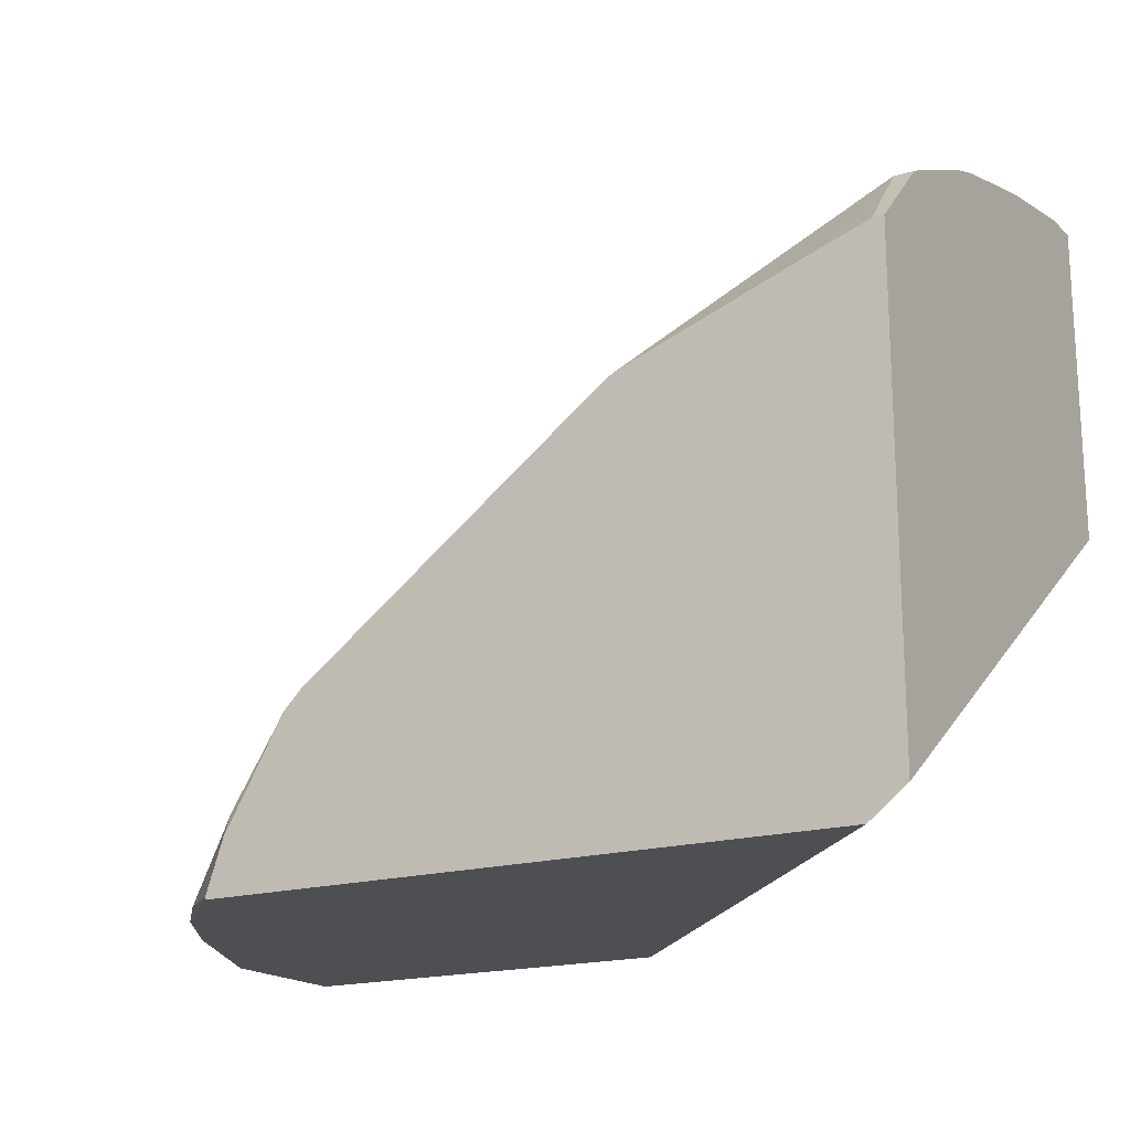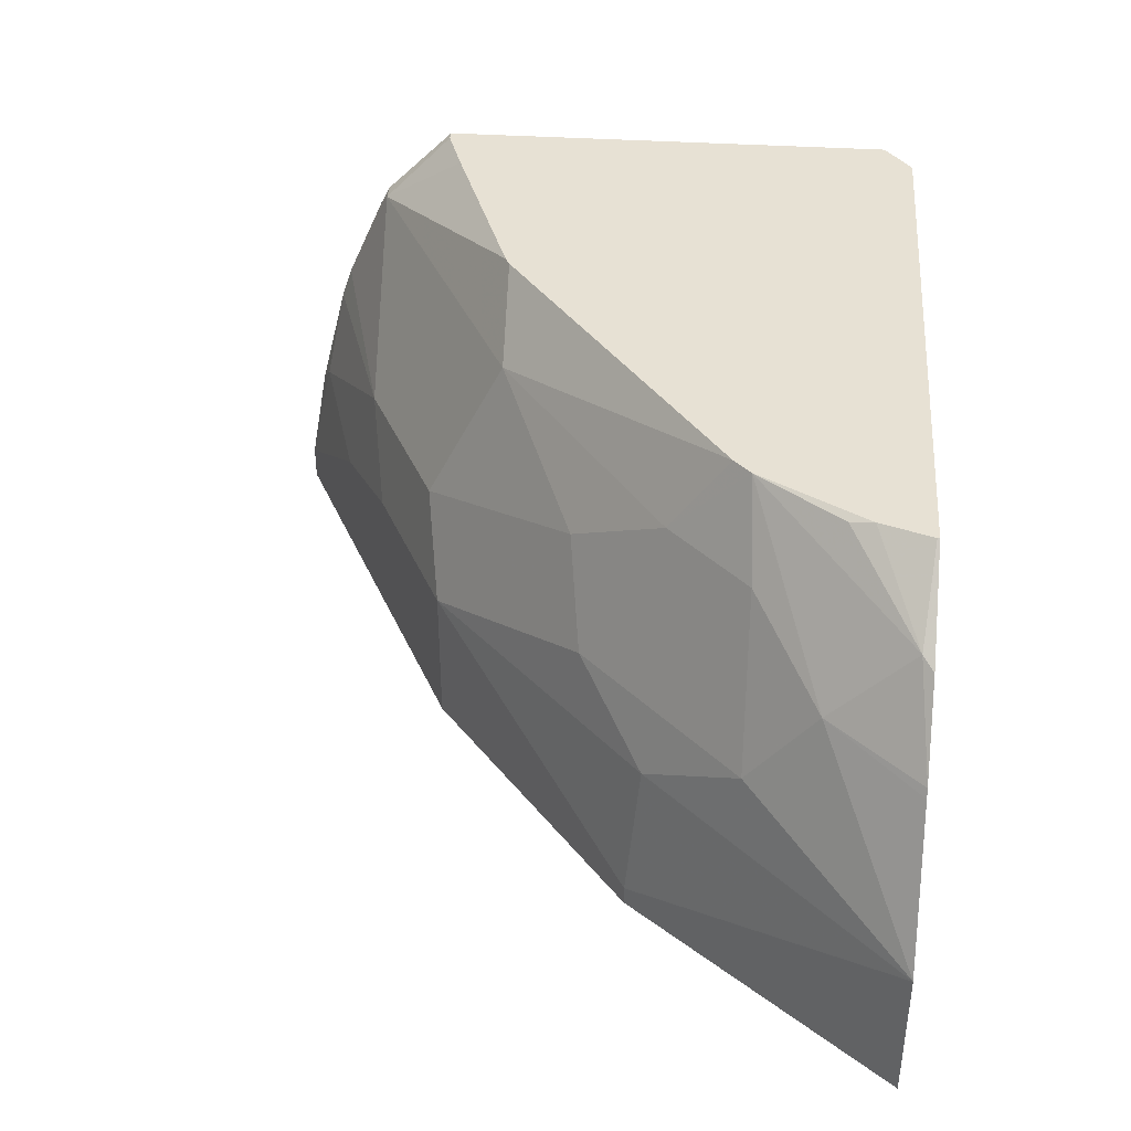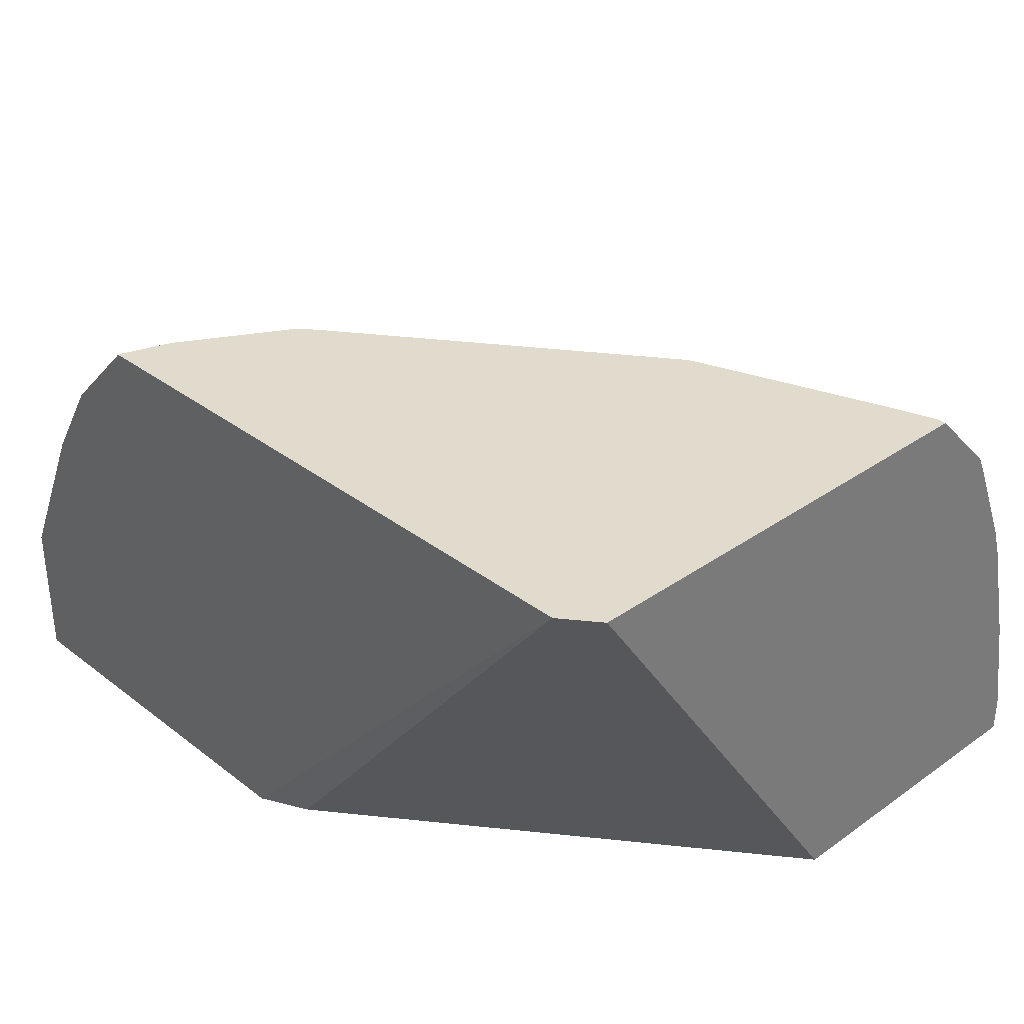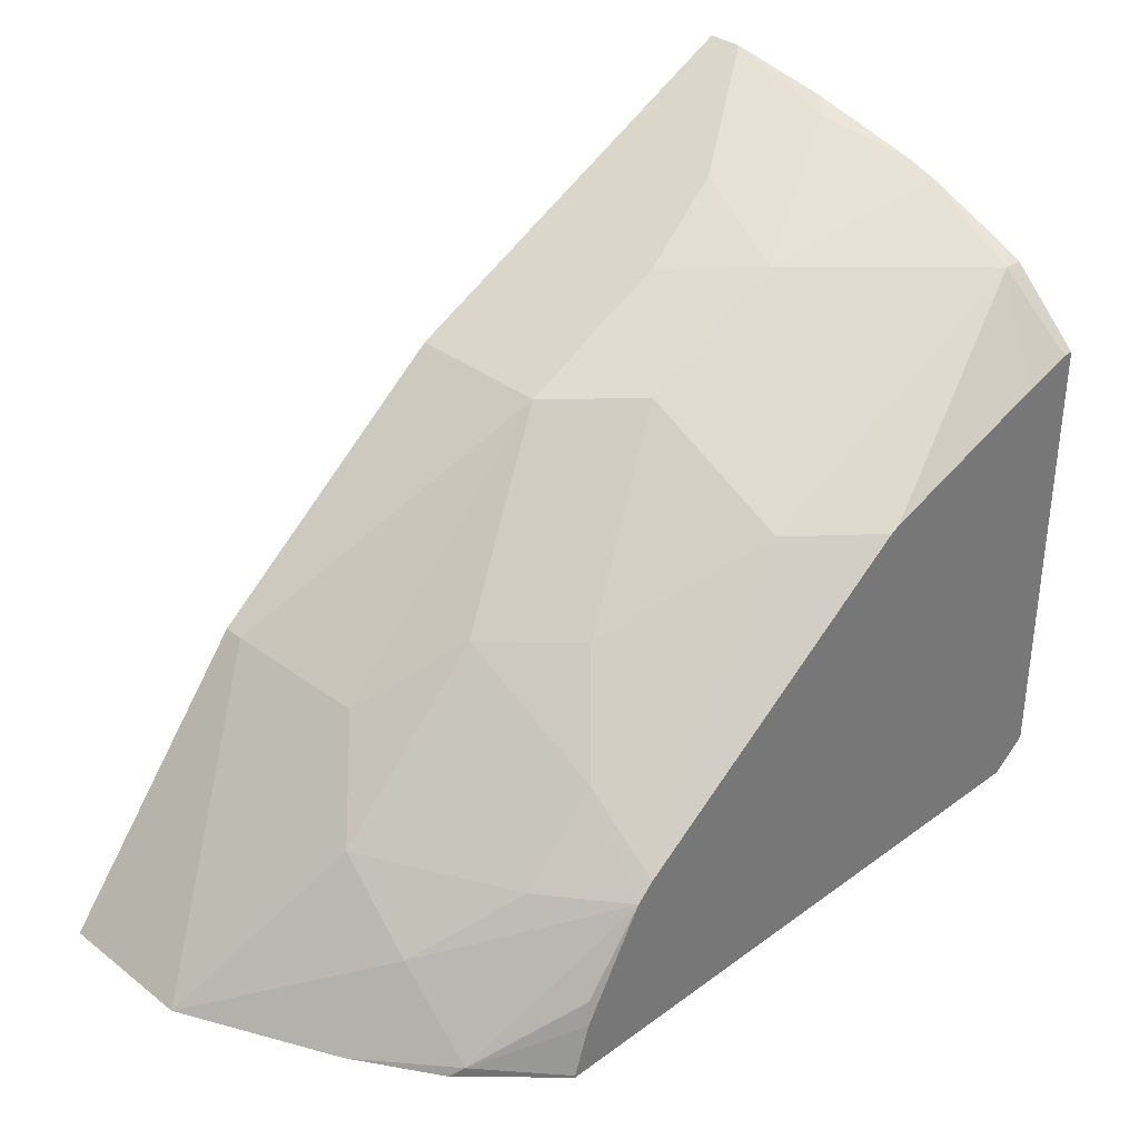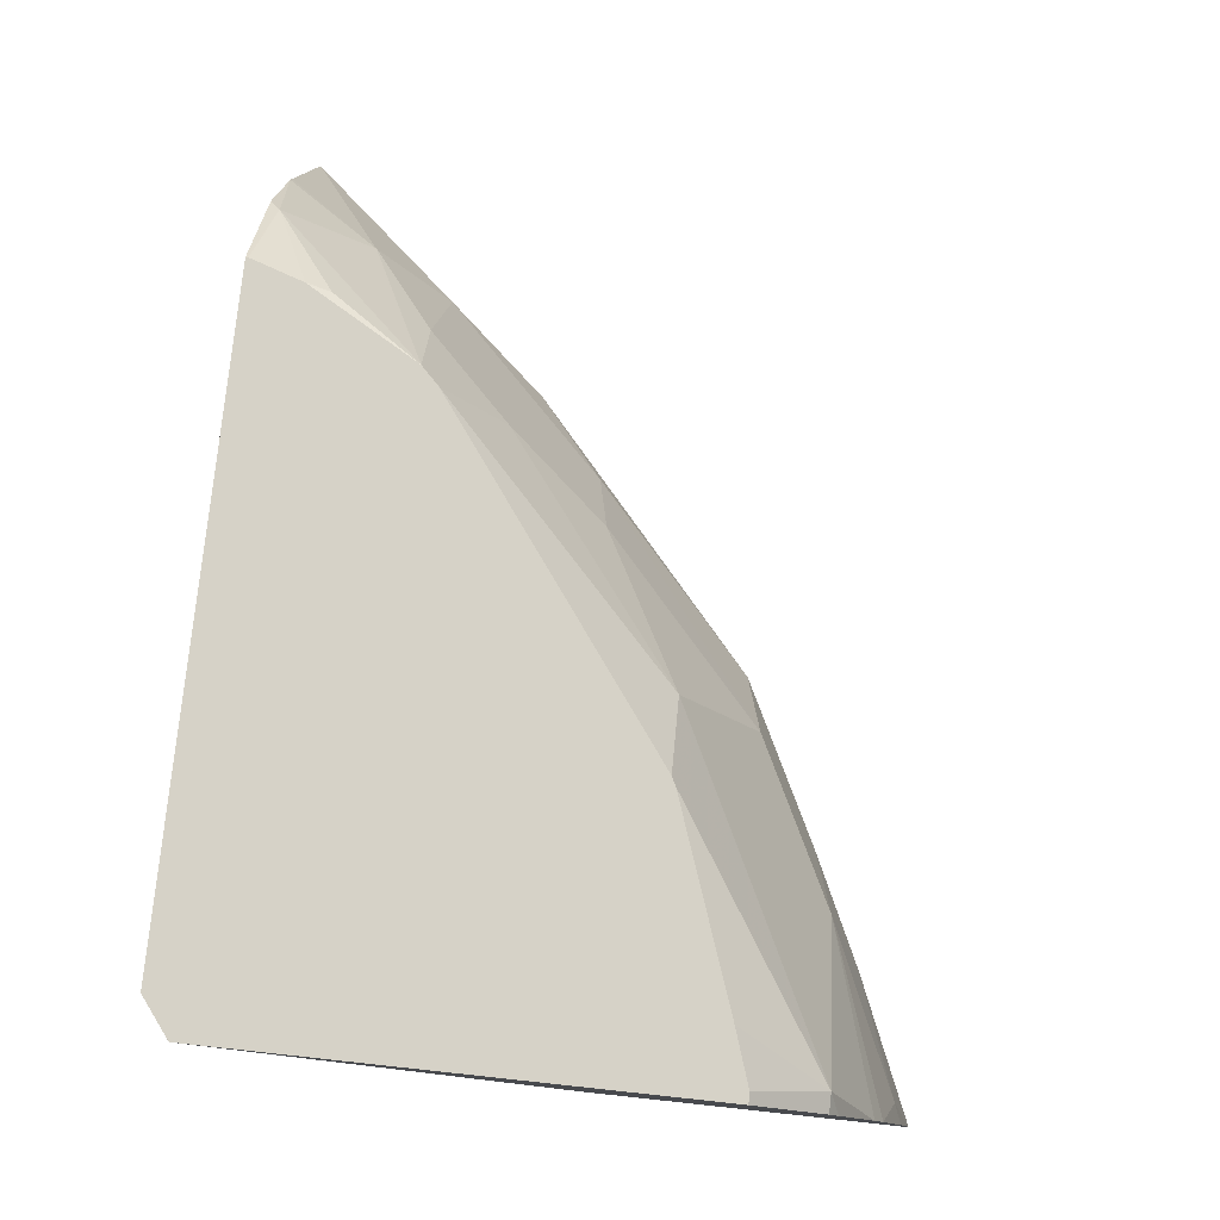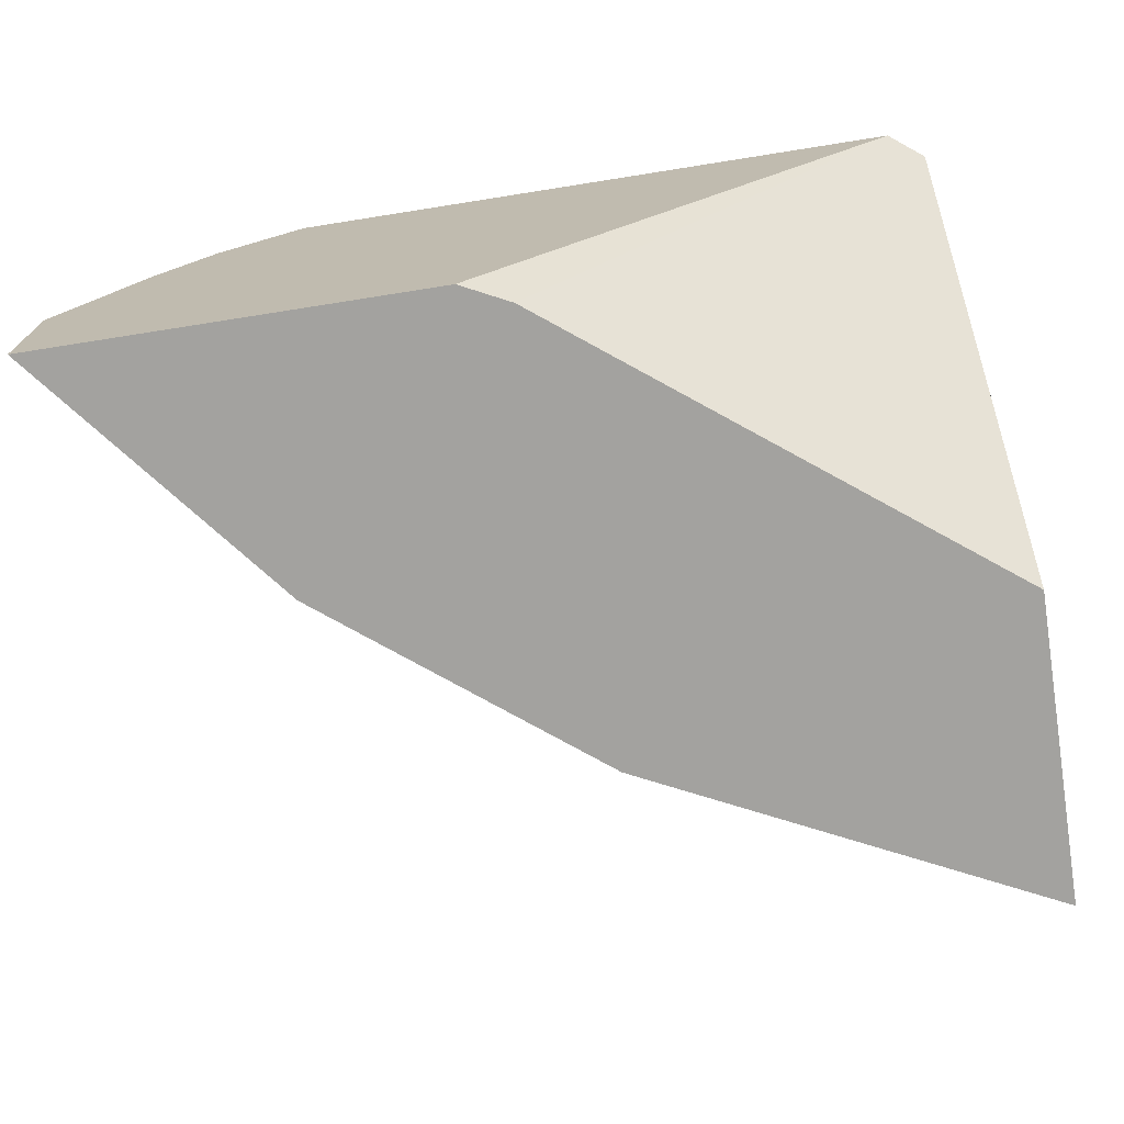
<metadata>
{"format":"obj","ext":"obj","renderer":"f3d","projection":"perspective","resolution":1024,"background":"white","views":[{"elev":-18.1,"azim":-149.7,"up":"+Z"},{"elev":39.6,"azim":94.4,"up":"+Y"},{"elev":33.3,"azim":-133.8,"up":"+Y"},{"elev":34.6,"azim":135.6,"up":"+Z"},{"elev":78.6,"azim":-83.9,"up":"+Y"},{"elev":-72.5,"azim":-171.0,"up":"+Y"}]}
</metadata>
<code>
v 0.3485 -0.02431 0.5342
v 0.3302 -0.02431 0.5484
v 0.6639 -0.02431 0.5342
v 0.5707 -0.2637 0.5342
v 0.5464 -0.2637 0.5464
v 0.3302 -0.02431 0.7839
v 0.3302 -0.2637 0.7144
v 0.6639 -0.02431 0.5354
v 0.6652 -0.02551 0.5342
v 0.7706 -0.2637 0.5342
v 0.3302 -0.05997 0.8196
v 0.3355 -0.02431 0.7839
v 0.3302 -0.2637 0.8744
v 0.6553 -0.02431 0.5613
v 0.6996 -0.05997 0.5397
v 0.7051 -0.06548 0.5342
v 0.7706 -0.1888 0.5342
v 0.6663 -0.2637 0.6663
v 0.3302 -0.06965 0.8244
v 0.3399 -0.05997 0.8196
v 0.3615 -0.02431 0.7752
v 0.3302 -0.245 0.8744
v 0.4475 -0.2637 0.8157
v 0.653 -0.02665 0.5731
v 0.624 -0.02431 0.6154
v 0.6996 -0.09995 0.5797
v 0.7318 -0.1078 0.5342
v 0.7341 -0.1124 0.5342
v 0.6929 -0.1466 0.613
v 0.6596 -0.1799 0.6597
v 0.6663 -0.2532 0.6663
v 0.5331 -0.2637 0.7729
v 0.3302 -0.1151 0.8444
v 0.4554 -0.02431 0.7417
v 0.3798 -0.09995 0.8196
v 0.4998 -0.05997 0.7396
v 0.3399 -0.1799 0.8595
v 0.3302 -0.1896 0.8643
v 0.4265 -0.2132 0.8262
v 0.3998 -0.1999 0.8395
v 0.4959 -0.2637 0.7915
v 0.5331 -0.1866 0.7729
v 0.6153 -0.02431 0.624
v 0.613 -0.06665 0.653
v 0.653 -0.06665 0.613
v 0.613 -0.1466 0.693
v 0.5274 -0.2637 0.7757
v 0.3302 -0.1316 0.8499
v 0.4198 -0.1399 0.8196
v 0.4598 -0.02431 0.7396
v 0.4998 -0.1399 0.7796
v 0.5797 -0.09995 0.6997
v 0.3302 -0.146 0.8535
v 0.3302 -0.178 0.8614
v 0.4531 -0.1866 0.8129
f 29 44 46
f 23 41 42
f 23 42 39
f 25 43 44
f 25 44 45
f 26 45 29
f 26 28 27
f 29 45 44
f 22 40 37
f 25 45 26
f 22 39 40
f 17 30 31
f 22 37 38
f 20 36 34
f 20 35 36
f 20 33 35
f 20 34 21
f 19 33 20
f 18 42 32
f 18 31 42
f 17 29 30
f 17 28 26
f 29 46 30
f 22 23 39
f 30 46 42
f 42 46 51
f 32 42 47
f 15 25 26
f 46 52 51
f 44 52 46
f 42 49 55
f 42 51 49
f 41 47 42
f 40 55 49
f 40 42 55
f 39 42 40
f 37 49 48
f 37 40 49
f 37 54 38
f 37 53 54
f 37 48 53
f 36 43 50
f 36 44 43
f 36 52 44
f 36 51 52
f 35 51 36
f 35 49 51
f 34 36 50
f 33 49 35
f 33 48 49
f 30 42 31
f 15 24 25
f 17 26 29
f 15 26 27
f 2 38 54
f 2 22 38
f 2 13 22
f 2 7 13
f 2 5 7
f 1 5 2
f 1 4 5
f 1 10 4
f 1 17 10
f 1 28 17
f 1 27 28
f 1 16 27
f 1 9 16
f 1 8 3
f 1 14 8
f 1 25 14
f 1 43 25
f 1 50 43
f 1 34 50
f 1 21 34
f 1 12 21
f 1 6 12
f 1 2 6
f 2 54 53
f 2 53 48
f 1 3 9
f 2 33 19
f 2 48 33
f 14 25 24
f 14 24 15
f 15 27 16
f 13 23 22
f 12 20 21
f 10 31 18
f 10 17 31
f 9 15 16
f 8 15 9
f 8 14 15
f 6 20 12
f 11 19 20
f 4 7 5
f 2 19 11
f 6 11 20
f 2 11 6
f 3 8 9
f 4 10 18
f 4 32 47
f 4 18 32
f 4 47 41
f 4 41 23
f 4 23 13
f 4 13 7

</code>
